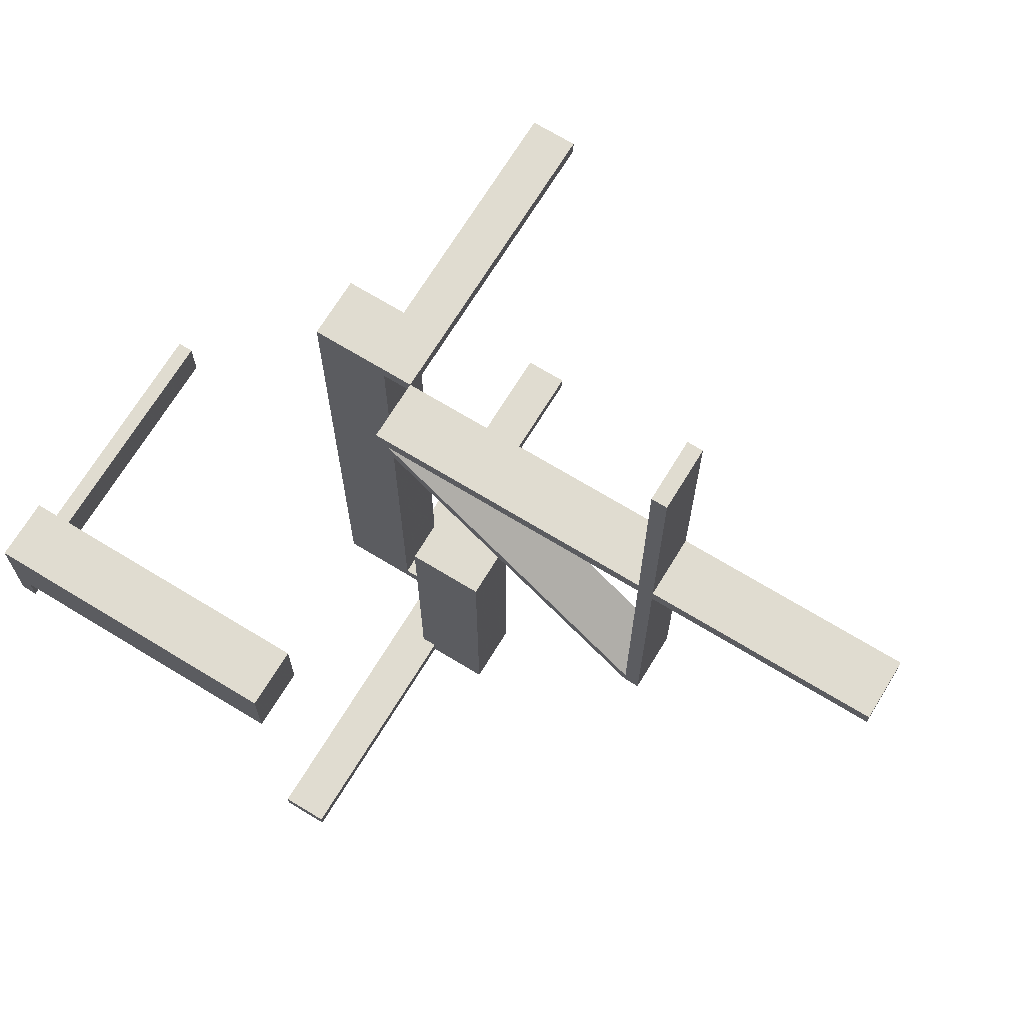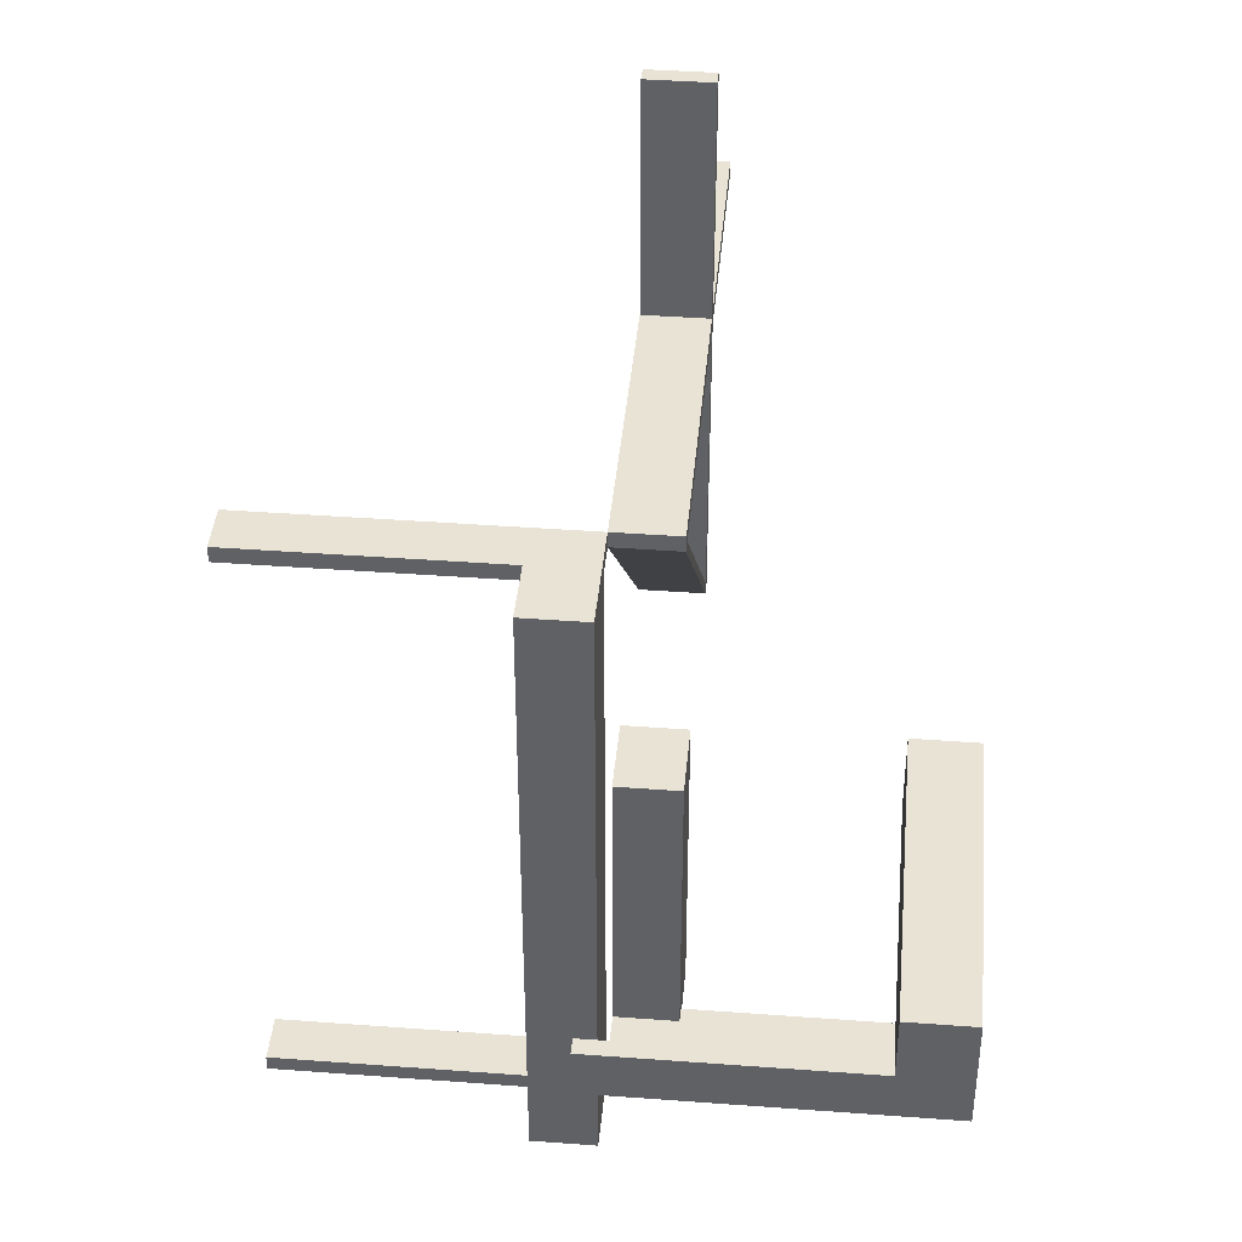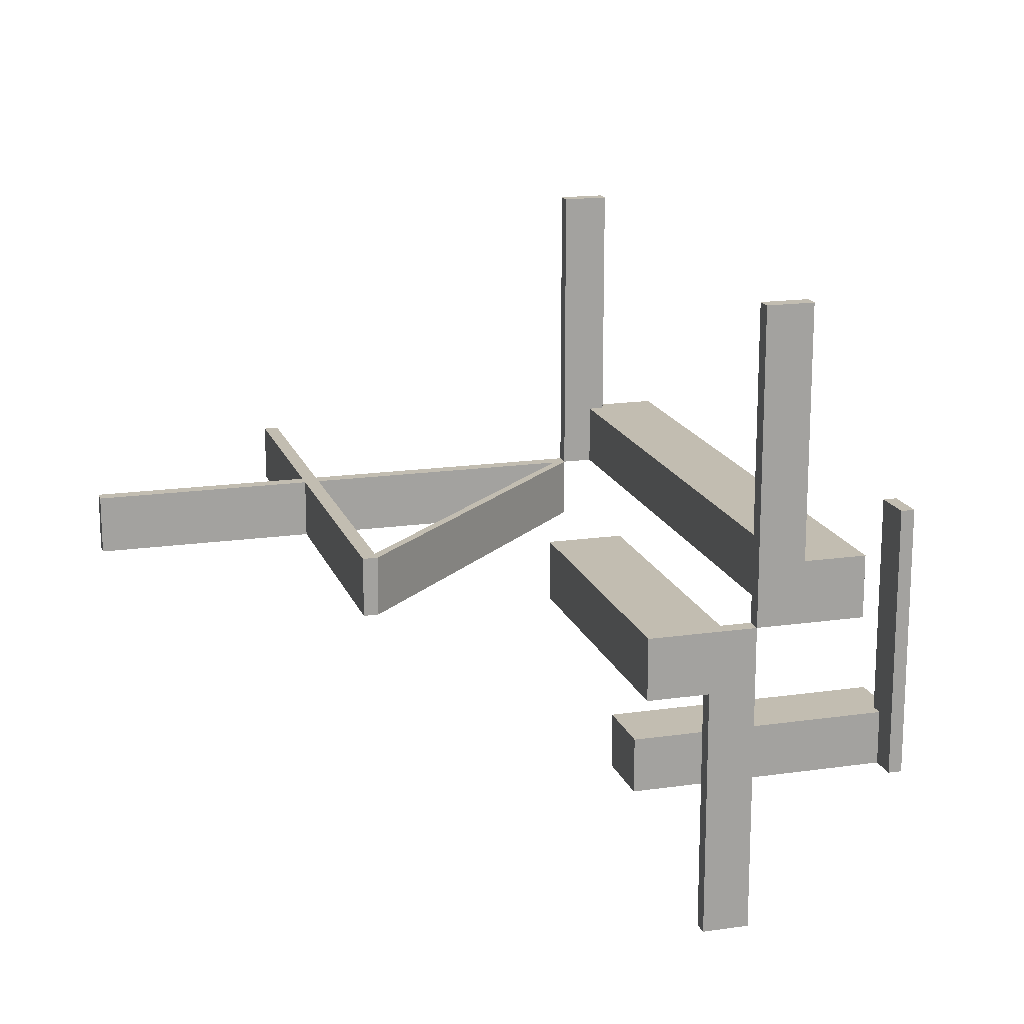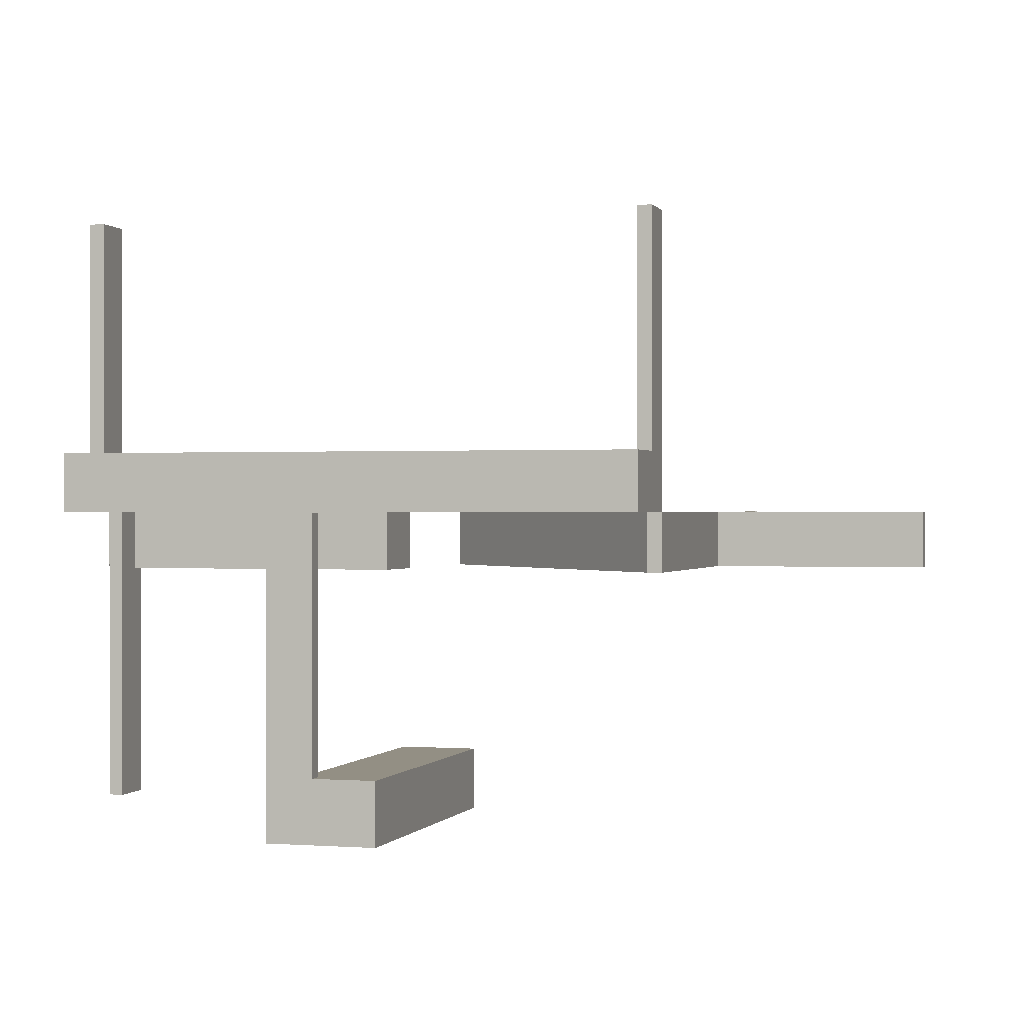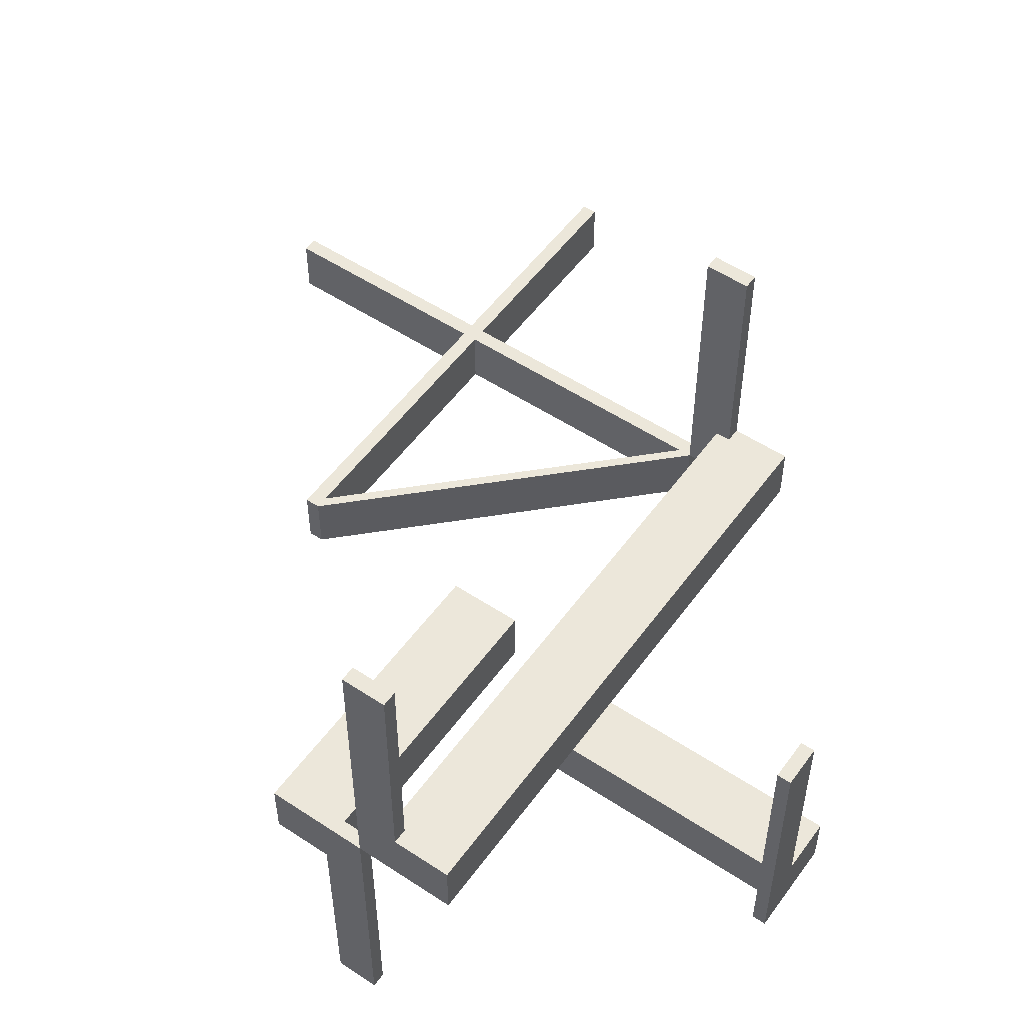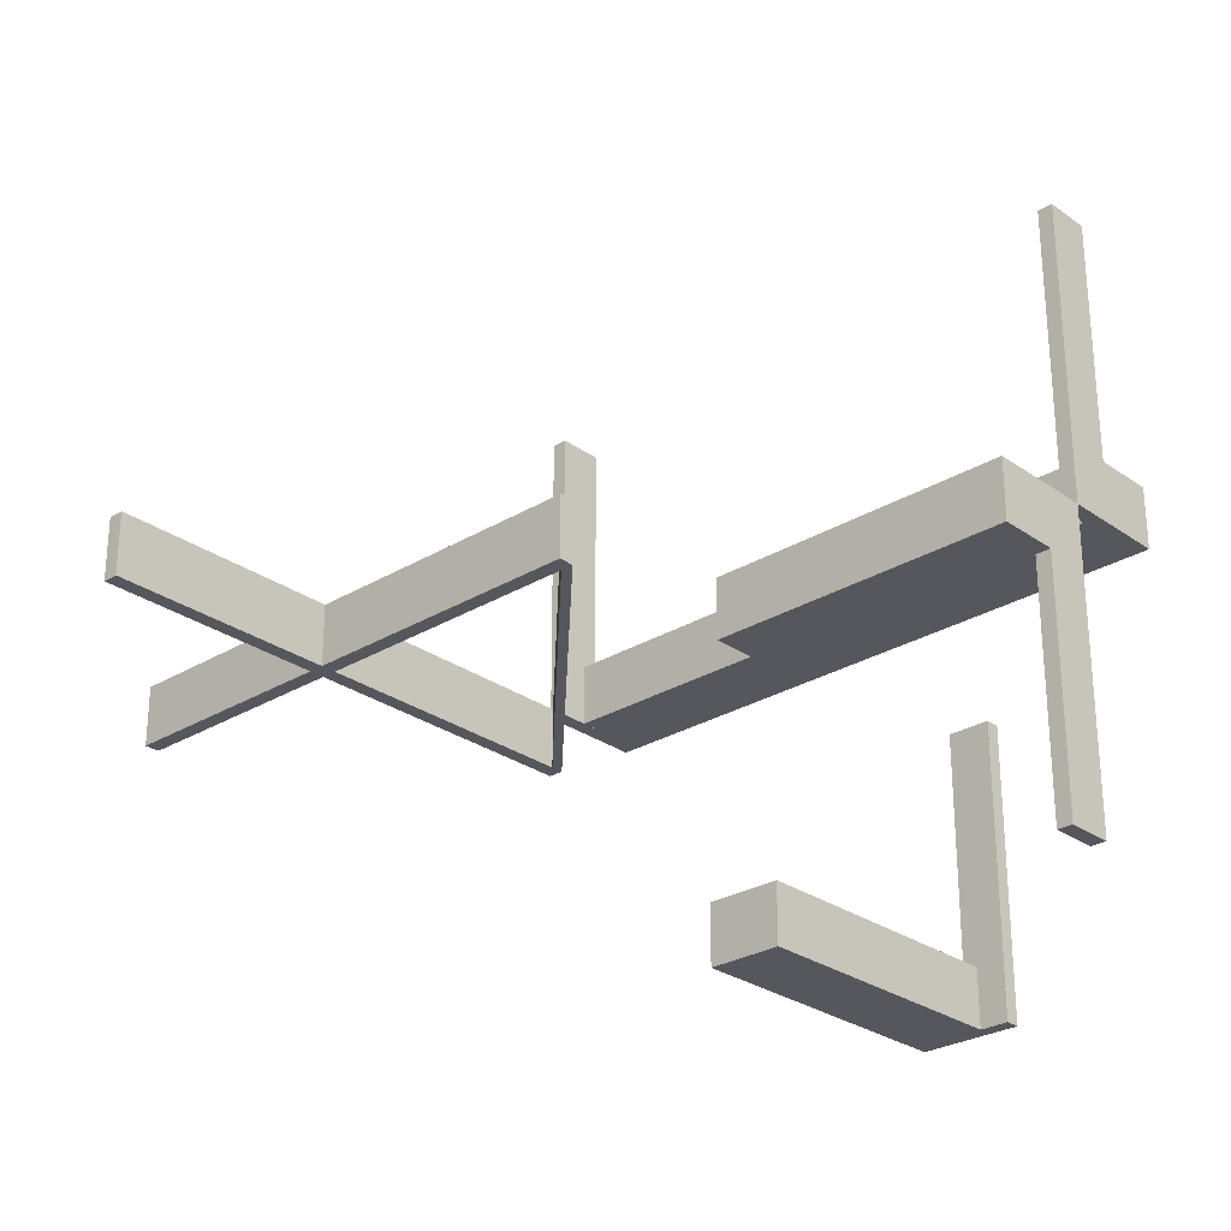
<metadata>
{"format":"obj","ext":"obj","renderer":"f3d","projection":"perspective","resolution":1024,"background":"white","views":[{"elev":69.7,"azim":-148.6,"up":"+Y"},{"elev":41.1,"azim":95.2,"up":"+Y"},{"elev":16.9,"azim":-16.3,"up":"+Z"},{"elev":0.1,"azim":106.2,"up":"+Z"},{"elev":53.4,"azim":35.2,"up":"+Z"},{"elev":-27.6,"azim":-47.2,"up":"+Z"}]}
</metadata>
<code>
v 0 -0.475 0
v 0 -0.475 -0.5
v 0 -0.475 0.5
v 0 0.05 -0.5
v 0 0.05 -0.4
v 0 0.175 -0.5
v 0 0.175 -0.4
v 0 -0.5 0
v 0 -0.5 -0.5
v 0 -0.5 0.5
v 0 0.5 0
v 0 0.5 0.5
v 0 0.5 -0.1
v 0 0.475 0
v 0 0.475 0.5
v 0 0.475 -0.1
v -0.416 0.05971 0
v -0.416 0.05971 -0.1
v -0.1287 0.3662 0
v -0.1287 0.3662 -0.1
v -0.3589 0.1214 0
v -0.3589 0.1214 -0.1
v -0.03963 0.4553 0
v -0.03963 0.4553 -0.1
v -0.4556 0.03996 0
v -0.4556 0.03996 -0.1
v -0.075 -0.475 0
v -0.075 -0.475 -0.5
v -0.075 -0.475 -0.1
v -0.075 -0.5 0
v -0.075 -0.5 -0.5
v -0.075 -0.5 -0.1
v -0.875 0.5 0
v -0.875 0.5 -0.1
v -0.875 0.475 0
v -0.875 0.475 -0.1
v -0.475 0 0
v -0.475 0 -0.1
v -0.475 0.875 0
v -0.475 0.875 -0.1
v -0.2455 0.2455 0
v -0.2455 0.2455 -0.1
v -0.05971 0.416 0
v -0.05971 0.416 -0.1
v -0.4249 0.06866 0
v -0.4249 0.06866 -0.1
v -0.4256 0.06932 0
v -0.4256 0.06932 -0.1
v 0.05 0 0
v 0.05 0 0.1
v 0.05 0.002063 0
v 0.05 0.002063 0.1
v 0.05 -0.475 0
v 0.05 -0.475 0.1
v 0.05 0.475 0
v 0.05 0.475 0.1
v -0.2468 0.2468 0
v -0.2468 0.2468 -0.1
v -0.4456 0.03002 0
v -0.4456 0.03002 -0.1
v -0.1194 0.3569 0
v -0.1194 0.3569 -0.1
v -0.06866 0.4249 0
v -0.06866 0.4249 -0.1
v -0.03035 0.446 0
v -0.03035 0.446 -0.1
v 0.175 0 0
v 0.175 0 0.1
v 0.175 0.002063 0
v 0.175 0.002063 0.1
v 0.175 -0.5 0
v 0.175 -0.5 0.1
v 0.175 0.5 0
v 0.175 0.5 0.1
v -0.1201 0.3576 0
v -0.1201 0.3576 -0.1
v -0.06932 0.4256 0
v -0.06932 0.4256 -0.1
v -0.3642 0.1267 0
v -0.3642 0.1267 -0.1
v -0.1214 0.3589 0
v -0.1214 0.3589 -0.1
v -0.5 0 0
v -0.5 0 -0.1
v -0.5 0.875 0
v -0.5 0.875 -0.1
v 0.5 0 0
v 0.5 0 -0.5
v 0.5 0.175 -0.5
v 0.5 0.175 -0.4
v 0.5 0.075 0
v 0.5 0.075 -0.5
v 0.5 0.075 -0.4
v -0.4163 0.06004 0
v -0.4163 0.06004 -0.1
v -0.3655 0.128 0
v -0.3655 0.128 -0.1
v -0.4553 0.03963 0
v -0.4553 0.03963 -0.1
v -0.417 0.0607 0
v -0.417 0.0607 -0.1
v -0.03996 0.4556 0
v -0.03996 0.4556 -0.1
v -0.3662 0.1287 0
v -0.3662 0.1287 -0.1
v -0.175 0.002063 0
v -0.175 0.002063 -0.1
v -0.175 -0.5 0
v -0.175 -0.5 -0.1
v -0.2388 0.2388 0
v -0.2388 0.2388 -0.1
v -0.06004 0.4163 0
v -0.06004 0.4163 -0.1
v -0.0607 0.417 0
v -0.0607 0.417 -0.1
v -0.05 0.002063 0
v -0.05 0.002063 -0.1
v -0.05 -0.475 0
v -0.05 -0.475 -0.1
v -0.4259 0.06965 0
v -0.4259 0.06965 -0.1
v -0.2402 0.2402 0
v -0.2402 0.2402 -0.1
v -0.01061 0.4856 0
v -0.01061 0.4856 -0.1
v -0.03002 0.4456 0
v -0.03002 0.4456 -0.1
v -0.446 0.03035 0
v -0.446 0.03035 -0.1
v 0.475 0 0
v 0.475 0 -0.5
v 0.475 0.05 -0.5
v 0.475 0.05 -0.4
v 0.475 0.075 0
v 0.475 0.075 -0.5
v 0.475 0.075 -0.4
v 0.075 -0.475 0
v 0.075 -0.475 0.1
v 0.075 -0.475 0.5
v 0.075 -0.5 0
v 0.075 -0.5 0.1
v 0.075 -0.5 0.5
v 0.075 0.5 0
v 0.075 0.5 0.1
v 0.075 0.5 0.5
v 0.075 0.475 0
v 0.075 0.475 0.1
v 0.075 0.475 0.5
v -0.1267 0.3642 0
v -0.1267 0.3642 -0.1
v -0.3569 0.1194 0
v -0.3569 0.1194 -0.1
v -0.06965 0.4259 0
v -0.06965 0.4259 -0.1
v -0.4856 0.01061 0
v -0.4856 0.01061 -0.1
v -0.3576 0.1201 0
v -0.3576 0.1201 -0.1
v -0.128 0.3655 0
v -0.128 0.3655 -0.1
f 107 109 108
f 108 106 107
f 27 106 108
f 30 27 108
f 116 27 118
f 106 27 116
f 116 118 119
f 119 117 116
f 117 119 29
f 107 117 29
f 29 109 107
f 32 109 29
f 117 107 106
f 106 116 117
f 27 30 32
f 32 29 27
f 27 29 119
f 119 118 27
f 32 30 108
f 108 109 32
f 27 28 31
f 31 30 27
f 1 8 9
f 9 2 1
f 27 1 2
f 2 28 27
f 28 2 9
f 9 31 28
f 31 9 8
f 8 30 31
f 30 8 1
f 1 27 30
f 27 28 31
f 31 30 27
f 1 8 9
f 9 2 1
f 27 1 2
f 2 28 27
f 28 2 9
f 9 31 28
f 31 9 8
f 8 30 31
f 30 8 1
f 1 27 30
f 122 110 157
f 157 21 122
f 157 151 94
f 94 100 157
f 94 17 59
f 59 128 94
f 81 75 110
f 110 122 81
f 114 112 61
f 61 75 114
f 65 126 43
f 43 112 65
f 102 23 77
f 77 153 102
f 77 63 159
f 159 19 77
f 159 149 41
f 41 57 159
f 120 47 98
f 98 25 120
f 104 96 45
f 45 47 104
f 57 41 79
f 79 96 57
f 128 59 37
f 17 37 59
f 151 17 94
f 100 94 128
f 37 17 43
f 43 14 37
f 155 98 128
f 128 37 155
f 151 157 110
f 100 21 157
f 110 61 151
f 100 128 98
f 98 45 100
f 17 151 61
f 61 43 17
f 21 100 45
f 45 79 21
f 47 45 98
f 155 25 98
f 120 25 155
f 79 45 96
f 120 104 47
f 96 104 57
f 153 19 104
f 104 120 153
f 122 21 79
f 79 41 122
f 124 153 120
f 120 155 124
f 41 149 81
f 81 122 41
f 75 81 114
f 61 112 43
f 61 110 75
f 65 14 126
f 43 126 14
f 114 65 112
f 149 63 114
f 114 81 149
f 63 23 65
f 65 114 63
f 14 65 23
f 23 124 14
f 149 159 63
f 57 19 159
f 104 19 57
f 63 77 23
f 124 102 153
f 23 102 124
f 19 153 77
f 156 155 37
f 37 38 156
f 123 111 76
f 76 82 123
f 76 62 113
f 113 115 76
f 113 44 127
f 127 66 113
f 22 158 111
f 111 123 22
f 101 95 152
f 152 158 101
f 129 60 18
f 18 95 129
f 26 99 48
f 48 121 26
f 48 46 97
f 97 105 48
f 97 80 42
f 42 58 97
f 154 78 24
f 24 103 154
f 20 160 64
f 64 78 20
f 58 42 150
f 150 160 58
f 66 127 16
f 44 16 127
f 62 44 113
f 115 113 66
f 18 38 16
f 16 44 18
f 125 24 66
f 66 16 125
f 62 76 111
f 115 82 76
f 111 152 62
f 82 115 64
f 64 150 82
f 152 18 44
f 44 62 152
f 115 66 24
f 24 64 115
f 78 64 24
f 125 103 24
f 154 103 125
f 150 64 160
f 154 20 78
f 160 20 58
f 20 154 121
f 121 105 20
f 123 82 150
f 150 42 123
f 154 125 156
f 156 121 154
f 42 80 22
f 22 123 42
f 158 22 101
f 152 95 18
f 152 111 158
f 129 38 60
f 101 129 95
f 80 46 101
f 101 22 80
f 46 99 129
f 129 101 46
f 38 18 60
f 38 129 99
f 99 156 38
f 80 97 46
f 58 105 97
f 20 105 58
f 46 48 99
f 156 26 121
f 99 26 156
f 105 121 48
f 124 125 16
f 16 14 124
f 37 14 16
f 16 38 37
f 155 156 125
f 125 124 155
f 34 13 11
f 11 33 34
f 13 16 14
f 14 11 13
f 16 36 35
f 35 14 16
f 36 34 33
f 33 35 36
f 13 34 36
f 36 16 13
f 11 35 33
f 35 11 14
f 40 38 37
f 37 39 40
f 38 84 83
f 83 37 38
f 84 86 85
f 85 83 84
f 86 40 39
f 39 85 86
f 38 40 86
f 86 84 38
f 37 85 39
f 85 37 83
f 70 72 71
f 71 69 70
f 137 69 71
f 140 137 71
f 51 137 53
f 69 137 51
f 51 53 54
f 54 52 51
f 52 54 138
f 70 52 138
f 138 72 70
f 141 72 138
f 52 70 69
f 69 51 52
f 137 140 141
f 141 138 137
f 137 138 54
f 54 53 137
f 141 140 71
f 71 72 141
f 137 139 142
f 142 140 137
f 1 8 10
f 10 3 1
f 137 1 3
f 3 139 137
f 139 3 10
f 10 142 139
f 142 10 8
f 8 140 142
f 140 8 1
f 1 137 140
f 137 139 142
f 142 140 137
f 1 8 10
f 10 3 1
f 137 1 3
f 3 139 137
f 139 3 10
f 10 142 139
f 142 10 8
f 8 140 142
f 140 8 1
f 1 137 140
f 5 7 6
f 6 4 5
f 93 92 89
f 89 90 93
f 90 89 6
f 6 7 90
f 132 133 5
f 5 4 132
f 90 136 93
f 7 136 90
f 136 7 5
f 133 136 5
f 136 135 92
f 92 93 136
f 136 133 132
f 132 135 136
f 135 89 92
f 6 135 4
f 132 4 135
f 89 135 6
f 134 91 92
f 92 135 134
f 130 131 88
f 88 87 130
f 134 135 131
f 131 130 134
f 135 92 88
f 88 131 135
f 92 91 87
f 87 88 92
f 91 134 130
f 130 87 91
f 50 49 67
f 67 68 50
f 144 74 73
f 73 143 144
f 74 68 67
f 67 73 74
f 55 49 50
f 50 56 55
f 74 144 147
f 68 74 147
f 147 50 68
f 56 50 147
f 147 144 143
f 143 146 147
f 147 146 55
f 55 56 147
f 146 143 73
f 67 49 146
f 55 146 49
f 73 67 146
f 148 146 143
f 143 145 148
f 15 12 11
f 11 14 15
f 148 15 14
f 14 146 148
f 146 14 11
f 11 143 146
f 143 11 12
f 12 145 143
f 145 12 15
f 15 148 145
f 50 49 67
f 67 68 50
f 144 74 73
f 73 143 144
f 74 68 67
f 67 73 74
f 55 49 50
f 50 56 55
f 74 144 147
f 68 74 147
f 147 50 68
f 56 50 147
f 147 144 143
f 143 146 147
f 147 146 55
f 55 56 147
f 146 143 73
f 67 49 146
f 55 146 49
f 73 67 146
f 148 146 143
f 143 145 148
f 15 12 11
f 11 14 15
f 148 15 14
f 14 146 148
f 146 14 11
f 11 143 146
f 143 11 12
f 12 145 143
f 145 12 15
f 15 148 145

</code>
